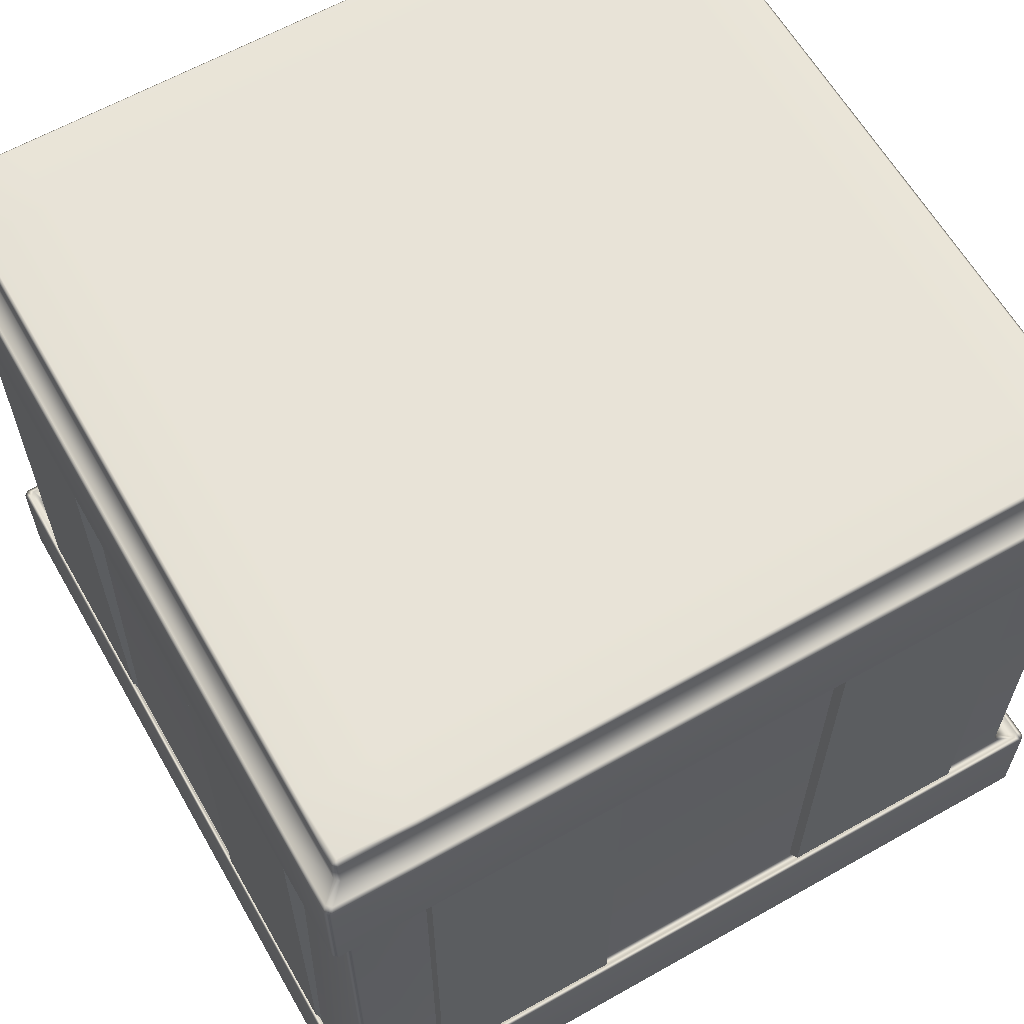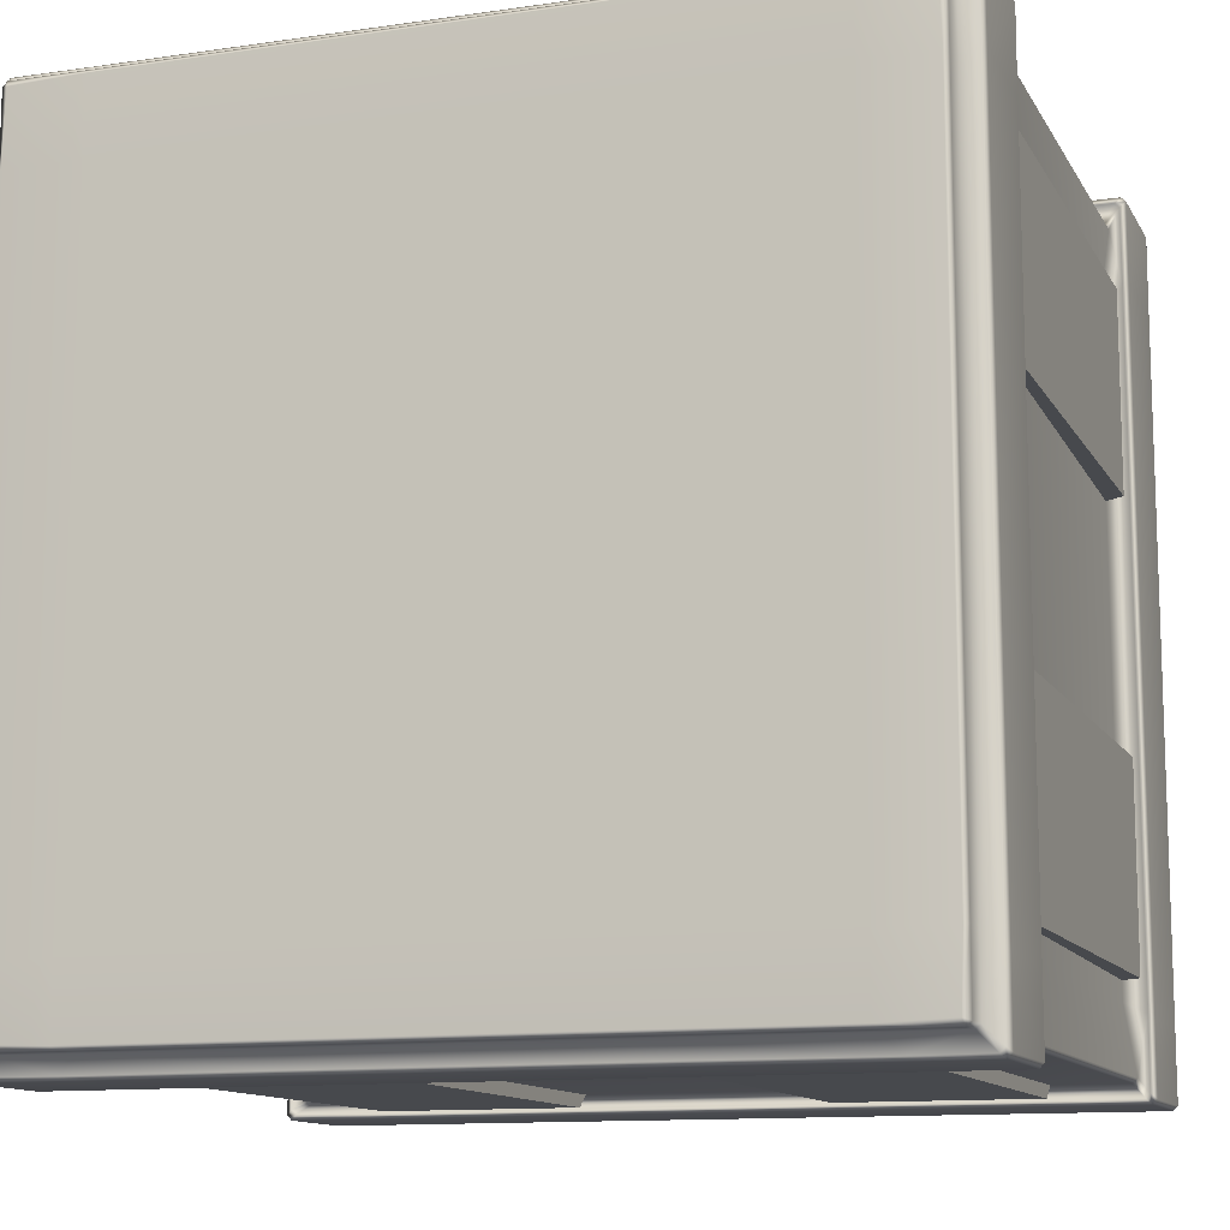
<metadata>
{"format":"obj","ext":"obj","renderer":"f3d","projection":"perspective","resolution":1024,"background":"white","views":[{"elev":62.2,"azim":150.2,"up":"+Y"},{"elev":-12.0,"azim":-160.9,"up":"+Z"}]}
</metadata>
<code>
g default
v 1.463 6.824 2.699
v 1.574 6.824 2.699
v 1.463 6.824 3.699
v 1.574 6.824 3.699
v 1.463 9.463 3.699
v 1.574 9.463 3.699
v 1.463 9.463 2.699
v 1.574 9.463 2.699
v 1.463 6.824 0.4807
v 1.574 6.824 0.4807
v 1.463 6.824 1.481
v 1.574 6.824 1.481
v 1.463 9.463 1.481
v 1.574 9.463 1.481
v 1.463 9.463 0.4807
v 1.574 9.463 0.4807
v -2.565 6.824 2.699
v -2.453 6.824 2.699
v -2.565 6.824 3.699
v -2.453 6.824 3.699
v -2.565 9.463 3.699
v -2.453 9.463 3.699
v -2.565 9.463 2.699
v -2.453 9.463 2.699
v -2.565 6.824 0.4807
v -2.453 6.824 0.4807
v -2.565 6.824 1.481
v -2.453 6.824 1.481
v -2.565 9.463 1.481
v -2.453 9.463 1.481
v -2.565 9.463 0.4807
v -2.453 9.463 0.4807
v 0.08787 6.824 4.117
v 0.08787 6.824 4.005
v 1.088 6.824 4.117
v 1.088 6.824 4.005
v 1.088 9.463 4.117
v 1.088 9.463 4.005
v 0.08787 9.463 4.117
v 0.08787 9.463 4.005
v -2.13 6.824 4.117
v -2.13 6.824 4.005
v -1.13 6.824 4.117
v -1.13 6.824 4.005
v -1.13 9.463 4.117
v -1.13 9.463 4.005
v -2.13 9.463 4.117
v -2.13 9.463 4.005
v -2.13 6.824 0.06704
v -2.13 6.824 -0.04465
v -1.13 6.824 0.06704
v -1.13 6.824 -0.04465
v -1.13 9.463 0.06704
v -1.13 9.463 -0.04465
v -2.13 9.463 0.06704
v -2.13 9.463 -0.04465
v 0.08787 6.824 0.06704
v 0.08787 6.824 -0.04465
v 1.088 6.824 0.06704
v 1.088 6.824 -0.04465
v 1.088 9.463 0.06704
v 1.088 9.463 -0.04465
v 0.08787 9.463 0.06704
v 0.08787 9.463 -0.04465
v 1.098 6.342 0.01489
v 1.15 6.824 0.01952
v 1.094 9.463 0.01952
v 1.09 9.963 0.02462
v 1.09 9.963 4.035
v 1.094 9.463 4.04
v 1.15 6.824 4.04
v 1.098 6.342 4.045
v -2.167 6.342 0.01489
v -2.107 6.824 0.01952
v -2.163 9.463 0.01952
v -2.159 9.963 0.02462
v -2.159 9.963 4.035
v -2.163 9.463 4.04
v -2.163 6.824 4.04
v -2.167 6.342 4.045
v -2.163 10.15 3.638
v 1.094 10.15 3.638
v 1.491 9.963 3.634
v 1.496 9.463 3.638
v 1.552 6.824 3.638
v 1.501 6.342 3.642
v 1.094 6.133 3.638
v -2.163 6.133 3.638
v -2.529 6.342 3.642
v -2.469 6.824 3.638
v -2.525 9.463 3.638
v -2.519 9.963 3.634
v -2.163 6.133 0.3814
v 1.094 6.133 0.3814
v 1.501 6.342 0.3776
v 1.552 6.824 0.3814
v 1.496 9.463 0.3814
v 1.491 9.963 0.3855
v 1.094 10.15 0.3814
v -2.163 10.15 0.3814
v -2.519 9.963 0.3855
v -2.525 9.463 0.3814
v -2.469 6.824 0.3814
v -2.529 6.342 0.3776
v -1.187 6.342 0.01489
v -1.186 6.133 0.3814
v -1.186 6.133 3.638
v -1.187 6.342 4.045
v -1.186 6.824 4.04
v -1.186 9.463 4.04
v -1.184 9.963 4.035
v -1.186 10.15 3.638
v -1.186 10.15 0.3814
v -1.184 9.963 0.02462
v -1.186 9.463 0.01952
v -1.13 6.824 0.01952
v 0.1837 6.342 0.01489
v 0.182 6.133 0.3814
v 0.182 6.133 3.638
v 0.1837 6.342 4.045
v 0.238 6.824 4.04
v 0.182 9.463 4.04
v 0.1803 9.963 4.035
v 0.182 10.15 3.638
v 0.182 10.15 0.3814
v 0.1803 9.963 0.02462
v 0.182 9.463 0.01952
v 0.238 6.824 0.01952
v -2.163 10.15 2.661
v -1.186 10.15 2.661
v 0.182 10.15 2.661
v 1.094 10.15 2.661
v 1.491 9.963 2.659
v 1.496 9.463 2.661
v 1.552 6.824 2.661
v 1.501 6.342 2.662
v 1.094 6.133 2.661
v 0.182 6.133 2.661
v -1.186 6.133 2.661
v -2.163 6.133 2.661
v -2.529 6.342 2.662
v -2.469 6.824 2.661
v -2.525 9.463 2.661
v -2.519 9.963 2.659
v -2.163 6.133 1.521
v -1.186 6.133 1.521
v 0.182 6.133 1.521
v 1.094 6.133 1.521
v 1.501 6.342 1.52
v 1.552 6.824 1.521
v 1.496 9.463 1.521
v 1.491 9.963 1.522
v 1.094 10.15 1.521
v 0.182 10.15 1.521
v -1.186 10.15 1.521
v -2.163 10.15 1.521
v -2.519 9.963 1.522
v -2.525 9.463 1.521
v -2.469 6.824 1.521
v -2.529 6.342 1.52
v -2.163 6.133 4.018
v -2.163 6.155 4.041
v -2.162 10.13 4.039
v -2.163 10.15 4.017
v -2.162 10.13 0.02013
v -2.163 10.15 0.04225
v -2.163 6.155 0.01903
v -2.163 6.133 0.0417
v -2.502 10.15 3.638
v -2.524 10.13 3.637
v 1.473 10.15 3.638
v 1.495 10.13 3.637
v -2.502 6.133 0.3814
v -2.525 6.155 0.381
v 1.474 6.133 0.3814
v 1.496 6.155 0.381
v -2.245 9.385 4.14
v -2.222 9.37 4.112
v -2.229 9.958 4.121
v -2.245 9.933 -0.08048
v -2.229 9.958 -0.06166
v 1.151 9.37 -0.05245
v 1.174 9.385 -0.08048
v 1.596 9.385 3.718
v 1.568 9.37 3.696
v 1.577 9.958 3.703
v 1.596 9.933 3.718
v -2.625 9.385 0.2994
v -2.597 9.37 0.3223
v -2.625 9.933 3.718
v -2.606 9.958 3.703
v -2.245 6.356 4.14
v -2.228 6.332 4.119
v -2.222 6.917 4.112
v -2.245 6.902 4.14
v 1.575 6.332 0.3163
v 1.596 6.356 0.2994
v 1.568 6.917 3.696
v 1.596 6.902 3.718
v 1.174 6.902 -0.08048
v 1.151 6.917 -0.05245
v -2.228 6.332 -0.0598
v -2.245 6.356 -0.08048
v -2.625 6.356 0.2994
v -2.604 6.332 0.3163
v -2.597 6.917 0.3223
v -2.625 6.902 0.2994
v 1.094 6.133 4.018
v 1.094 6.155 4.041
v 1.094 6.155 0.01903
v 1.094 6.133 0.0417
v 1.174 6.356 -0.08048
v 1.157 6.332 -0.05967
v 0.2064 6.915 -0.05083
v 0.2167 6.904 -0.08048
v 0.2167 9.383 -0.08048
v 0.2064 9.372 -0.05083
v 1.159 9.958 -0.06155
v 1.174 9.933 -0.08048
v 1.094 10.15 0.04225
v 1.093 10.13 0.02013
v 1.093 10.13 4.039
v 1.094 10.15 4.017
v 1.174 9.933 4.14
v 1.159 9.958 4.121
v 1.151 9.37 4.112
v 1.174 9.385 4.14
v 1.174 6.902 4.14
v 1.151 6.917 4.112
v 1.157 6.332 4.119
v 1.174 6.356 4.14
v -1.186 6.133 4.018
v -1.186 6.155 4.041
v -1.186 6.155 0.01903
v -1.186 6.133 0.04169
v -1.219 6.354 -0.08048
v -1.211 6.332 -0.0572
v -2.245 6.902 -0.08048
v -2.222 6.917 -0.05255
v -2.222 9.37 -0.05255
v -2.245 9.385 -0.08048
v -1.212 9.958 -0.05933
v -1.219 9.935 -0.08048
v -1.186 10.15 0.04224
v -1.186 10.13 0.02013
v -1.186 10.13 4.039
v -1.186 10.15 4.017
v -1.219 9.935 4.14
v -1.212 9.958 4.119
v -1.209 9.372 4.11
v -1.219 9.383 4.14
v -1.219 6.904 4.14
v -1.209 6.915 4.11
v -1.211 6.332 4.117
v -1.219 6.354 4.14
v -2.502 10.15 2.661
v -2.524 10.13 2.661
v 1.473 10.15 2.661
v 1.495 10.13 2.661
v 1.575 9.958 2.686
v 1.596 9.935 2.692
v 1.596 9.383 2.692
v 1.566 9.372 2.683
v 1.566 6.915 2.683
v 1.596 6.904 2.692
v 1.596 6.356 3.718
v 1.575 6.332 3.701
v 1.496 6.155 3.638
v 1.474 6.133 3.638
v -2.502 6.133 3.638
v -2.525 6.155 3.638
v -2.604 6.332 3.701
v -2.625 6.356 3.718
v -2.625 6.902 3.718
v -2.597 6.917 3.696
v -2.597 9.37 3.696
v -2.625 9.385 3.718
v -2.625 9.935 2.692
v -2.603 9.958 2.686
v -2.502 6.133 1.521
v -2.525 6.155 1.521
v 1.474 6.133 1.521
v 1.496 6.155 1.521
v 1.572 6.332 1.502
v 1.596 6.353 1.496
v 1.596 6.902 0.2994
v 1.568 6.917 0.3223
v 1.568 9.37 0.3223
v 1.596 9.385 0.2994
v 1.596 9.933 0.2994
v 1.577 9.958 0.3148
v 1.495 10.13 0.3819
v 1.473 10.15 0.3814
v -2.502 10.15 0.3814
v -2.524 10.13 0.3819
v -2.606 9.958 0.3148
v -2.625 9.933 0.2994
v -2.625 9.383 1.496
v -2.595 9.372 1.503
v -2.595 6.915 1.503
v -2.625 6.904 1.496
v -2.625 6.353 1.496
v -2.601 6.332 1.502
v 0.1822 6.155 0.01903
v 0.182 6.133 0.04169
v 0.182 6.133 4.018
v 0.1822 6.155 4.041
v 0.2086 6.332 4.117
v 0.2167 6.354 4.14
v 0.2167 6.904 4.14
v 0.2064 6.915 4.11
v 0.2064 9.372 4.11
v 0.2167 9.383 4.14
v 0.2167 9.935 4.14
v 0.2094 9.958 4.119
v 0.1818 10.13 4.039
v 0.182 10.15 4.017
v 0.182 10.15 0.04224
v 0.1818 10.13 0.02013
v 0.2094 9.958 -0.05938
v 0.2167 9.935 -0.08048
v -1.209 9.372 -0.05081
v -1.219 9.383 -0.08048
v -1.219 6.904 -0.08048
v -1.209 6.915 -0.05081
v 0.2167 6.354 -0.08048
v 0.2086 6.332 -0.05725
v -2.502 10.15 1.521
v -2.524 10.13 1.521
v 1.495 10.13 1.521
v 1.473 10.15 1.521
v 1.596 9.935 1.496
v 1.575 9.958 1.501
v 1.566 9.372 1.503
v 1.596 9.383 1.496
v 1.596 6.904 1.496
v 1.566 6.915 1.503
v 1.596 6.354 2.692
v 1.573 6.332 2.685
v 1.496 6.155 2.661
v 1.474 6.133 2.661
v -2.502 6.133 2.661
v -2.525 6.155 2.661
v -2.601 6.332 2.685
v -2.625 6.354 2.692
v -2.625 6.904 2.692
v -2.595 6.915 2.683
v -2.595 9.372 2.683
v -2.625 9.383 2.692
v -2.603 9.958 1.501
v -2.625 9.935 1.496
v 1.496 9.463 0.04337
v 1.472 9.463 0.01952
v 1.472 6.824 0.01952
v 1.496 6.824 0.04337
v -2.501 9.463 0.01952
v -2.525 9.463 0.04337
v -2.525 6.824 0.04337
v -2.501 6.824 0.01952
v -2.525 9.463 4.016
v -2.501 9.463 4.04
v -2.501 6.824 4.04
v -2.525 6.824 4.016
v 1.472 9.463 4.04
v 1.496 9.463 4.016
v 1.496 6.824 4.016
v 1.472 6.824 4.04
v -2.49 6.133 4.006
v -2.525 6.155 4.017
v -2.501 6.155 4.041
v -2.49 10.15 4.005
v -2.5 10.13 4.039
v -2.524 10.13 4.016
v -2.49 10.15 0.05417
v -2.524 10.13 0.04398
v -2.5 10.13 0.02013
v -2.49 6.133 0.05362
v -2.501 6.155 0.01903
v -2.525 6.155 0.04288
v 1.495 10.13 4.016
v 1.471 10.13 4.039
v 1.461 10.15 4.005
v 1.496 6.155 0.04288
v 1.473 6.155 0.01903
v 1.462 6.133 0.05362
v -2.571 9.372 4.11
v -2.595 9.372 4.086
v -2.625 9.383 4.116
v -2.601 9.383 4.14
v -2.601 9.917 4.14
v -2.625 9.935 4.118
v -2.603 9.958 4.095
v -2.579 9.958 4.118
v -2.245 9.915 4.14
v -2.579 9.958 -0.05894
v -2.603 9.958 -0.03509
v -2.625 9.935 -0.05663
v -2.601 9.935 -0.08048
v 1.542 9.372 -0.0506
v 1.566 9.372 -0.02677
v 1.596 9.383 -0.05663
v 1.572 9.383 -0.08048
v 1.566 9.372 4.086
v 1.542 9.372 4.11
v 1.572 9.383 4.14
v 1.596 9.383 4.116
v 1.596 9.935 4.116
v 1.572 9.935 4.14
v 1.551 9.958 4.118
v 1.574 9.958 4.095
v -2.595 9.372 -0.02677
v -2.571 9.372 -0.05062
v -2.601 9.383 -0.08048
v -2.625 9.383 -0.05663
v -2.577 6.332 4.116
v -2.601 6.332 4.092
v -2.625 6.353 4.116
v -2.601 6.353 4.14
v -2.601 6.904 4.14
v -2.625 6.904 4.116
v -2.595 6.915 4.086
v -2.571 6.915 4.11
v 1.596 6.353 -0.05663
v 1.572 6.353 -0.08048
v 1.548 6.332 -0.05675
v 1.572 6.332 -0.03291
v 1.596 6.904 4.116
v 1.572 6.904 4.14
v 1.542 6.915 4.11
v 1.566 6.915 4.086
v 1.572 6.904 -0.08048
v 1.596 6.904 -0.05663
v 1.566 6.915 -0.02677
v 1.542 6.915 -0.0506
v -2.601 6.353 -0.08048
v -2.625 6.353 -0.05663
v -2.601 6.332 -0.03293
v -2.577 6.332 -0.05678
v -2.625 6.904 -0.05663
v -2.601 6.904 -0.08048
v -2.571 6.915 -0.05062
v -2.595 6.915 -0.02677
v 1.473 6.155 4.041
v 1.496 6.155 4.017
v 1.462 6.133 4.006
v 1.572 9.935 -0.08048
v 1.596 9.935 -0.05663
v 1.574 9.958 -0.03508
v 1.551 9.958 -0.05891
v 1.471 10.13 0.02013
v 1.495 10.13 0.04398
v 1.461 10.15 0.05417
v 1.572 6.353 4.14
v 1.596 6.353 4.116
v 1.572 6.332 4.092
v 1.548 6.332 4.116
v 1.467 9.963 4.035
v 1.491 9.963 4.011
v 1.468 9.963 0.02462
v 1.491 9.963 0.04947
v 1.478 6.342 4.045
v 1.501 6.342 4.02
v 1.477 6.342 0.01489
v 1.501 6.342 0.03874
v -2.506 6.342 0.01489
v -2.529 6.342 0.03961
v -2.496 9.963 0.02462
v -2.519 9.963 0.04847
v -2.497 9.963 4.035
v -2.519 9.963 4.01
v -2.505 6.342 4.045
v -2.529 6.342 4.021
g Smallcrate_low
f 1 2 4 3
f 3 4 6 5
f 5 6 8 7
f 7 8 2 1
f 2 8 6 4
f 7 1 3 5
f 11 12 14 13
f 15 16 10 9
f 10 16 14 12
f 19 20 22 21
f 23 24 18 17
f 23 17 19 21
f 27 28 30 29
f 31 32 26 25
f 31 25 27 29
f 35 36 38 37
f 39 40 34 33
f 39 33 35 37
f 43 44 46 45
f 47 48 42 41
f 47 41 43 45
f 51 52 54 53
f 55 56 50 49
f 50 56 54 52
f 59 60 62 61
f 63 64 58 57
f 58 64 62 60
f 134 135 150 151
f 158 159 142 143
f 145 146 139 140
f 129 130 155 156
f 146 147 138 139
f 110 109 121 122
f 130 131 154 155
f 116 115 127 128
f 137 138 147 148
f 153 154 131 132
f 112 130 129 81
f 124 131 130 112
f 132 131 124 82
f 87 119 138 137
f 139 138 119 107
f 140 139 107 88
f 106 146 145 93
f 118 147 146 106
f 148 147 118 94
f 99 125 154 153
f 155 154 125 113
f 156 155 113 100
f 162 161 232 233
f 164 163 246 247
f 165 166 244 245
f 168 167 234 235
f 170 169 256 257
f 171 172 259 258
f 174 173 280 281
f 175 176 283 282
f 177 178 250 251
f 248 249 179 394
f 180 181 242 243
f 183 182 217 216
f 184 185 263 262
f 186 187 261 260
f 188 189 299 298
f 190 191 279 278
f 192 193 254 255
f 194 195 252 253
f 196 197 285 284
f 198 199 265 264
f 201 200 215 214
f 202 203 236 237
f 204 205 303 302
f 206 207 301 300
f 208 209 307 306
f 210 211 305 304
f 212 213 327 326
f 214 215 324 325
f 216 217 322 323
f 218 219 321 320
f 220 221 319 318
f 222 223 317 316
f 224 225 315 314
f 226 227 313 312
f 228 229 311 310
f 230 231 309 308
f 233 232 306 307
f 235 234 304 305
f 237 236 326 327
f 238 239 325 324
f 240 241 323 322
f 243 242 320 321
f 245 244 318 319
f 247 246 316 317
f 249 248 314 315
f 251 250 312 313
f 253 252 310 311
f 255 254 308 309
f 257 256 328 329
f 258 259 330 331
f 260 261 332 333
f 262 263 334 335
f 264 265 336 337
f 266 267 339 338
f 268 269 341 340
f 270 271 343 342
f 272 273 345 344
f 274 275 347 346
f 276 277 349 348
f 278 279 350 351
f 281 280 342 343
f 282 283 340 341
f 284 285 338 339
f 286 287 337 336
f 288 289 335 334
f 290 291 333 332
f 292 293 331 330
f 294 295 329 328
f 296 297 351 350
f 298 299 348 349
f 300 301 346 347
f 302 303 344 345
f 331 153 132 258
f 341 137 148 282
f 261 262 335 332
f 351 298 349 278
f 265 338 285 336
f 301 302 345 346
f 263 134 151 334
f 333 152 133 260
f 299 158 143 348
f 279 144 157 350
f 339 136 149 284
f 337 150 135 264
f 303 160 141 344
f 347 142 159 300
f 144 257 329 157
f 152 330 259 133
f 136 340 283 149
f 160 281 343 141
f 105 234 167 73
f 237 105 73 202
f 203 238 324 236
f 239 74 116 325
f 322 115 75 240
f 241 180 243 323
f 181 76 114 242
f 76 165 245 114
f 111 246 163 77
f 249 111 77 179
f 178 78 110 250
f 253 109 79 194
f 195 192 255 252
f 193 80 108 254
f 80 162 233 108
f 280 145 140 342
f 256 129 156 328
f 247 112 81 164
f 171 82 223 382
f 208 87 269 445
f 161 88 107 232
f 270 88 161 368
f 235 106 93 168
f 175 94 211 385
f 220 99 293 452
f 166 100 113 244
f 294 100 166 374
f 117 304 234 105
f 305 118 106 235
f 232 107 119 306
f 108 233 307 120
f 254 108 120 308
f 252 255 309 310
f 311 121 109 253
f 250 110 122 312
f 248 251 313 314
f 315 123 111 249
f 123 316 246 111
f 317 124 112 247
f 244 113 125 318
f 114 245 319 126
f 242 114 126 320
f 323 243 321 216
f 217 127 115 322
f 325 116 128 214
f 236 324 215 326
f 327 117 105 237
f 65 210 304 117
f 94 118 305 211
f 306 119 87 208
f 120 307 209 72
f 308 120 72 230
f 310 309 231 228
f 229 71 121 311
f 312 122 70 226
f 314 313 227 224
f 225 69 123 315
f 69 222 316 123
f 82 124 317 223
f 318 125 99 220
f 126 319 221 68
f 320 126 68 218
f 216 321 219 183
f 182 67 127 217
f 214 128 66 201
f 326 215 200 212
f 213 65 117 327
f 169 81 129 256
f 258 132 82 171
f 133 259 172 83
f 260 133 83 186
f 187 184 262 261
f 185 84 134 263
f 264 135 85 198
f 199 266 338 265
f 267 86 136 339
f 86 268 340 136
f 269 87 137 341
f 342 140 88 270
f 141 343 271 89
f 344 141 89 272
f 346 345 273 274
f 275 90 142 347
f 348 143 91 276
f 278 349 277 190
f 191 92 144 279
f 92 170 257 144
f 173 93 145 280
f 282 148 94 175
f 149 283 176 95
f 284 149 95 196
f 336 285 197 286
f 287 96 150 337
f 334 151 97 288
f 332 335 289 290
f 291 98 152 333
f 98 292 330 152
f 293 99 153 331
f 328 156 100 294
f 157 329 295 101
f 350 157 101 296
f 297 188 298 351
f 189 102 158 299
f 300 159 103 206
f 207 204 302 301
f 205 104 160 303
f 104 174 281 160
f 371 164 81 169
f 377 168 93 173
f 248 394 177 251
f 352 353 399 400
f 353 352 355 354
f 354 355 433 434
f 356 357 411 412
f 357 356 359 358
f 358 359 441 442
f 360 361 386 387
f 361 360 363 362
f 362 363 421 422
f 364 365 403 404
f 365 364 367 366
f 366 367 429 430
f 368 370 369
f 369 370 471 472
f 371 373 372
f 372 373 470 469
f 374 376 375
f 375 376 467 468
f 377 379 378
f 378 379 466 465
f 380 381 457 458
f 381 380 382
f 383 384 463 464
f 384 383 385
f 387 386 389 388
f 388 389 390 391
f 390 394 179 393
f 390 393 392 391
f 392 393 469 470
f 395 396 468 467
f 396 395 398 397
f 397 398 413 414
f 400 399 402 401
f 401 402 446 447
f 404 403 406 405
f 405 406 407 408
f 408 407 410 409
f 409 410 458 457
f 412 411 414 413
f 415 416 472 471
f 416 415 418 417
f 417 418 419 420
f 420 419 422 421
f 423 424 431 432
f 424 423 426 425
f 425 426 464 463
f 427 428 453 454
f 428 427 430 429
f 432 431 434 433
f 435 436 439 440
f 436 435 438 437
f 437 438 465 466
f 440 439 442 441
f 443 444 462 461
f 444 443 445
f 447 446 449 448
f 448 449 459 460
f 450 451 460 459
f 451 450 452
f 454 453 456 455
f 455 456 461 462
f 70 71 367 364
f 66 67 353 354
f 356 75 74 359
f 362 79 78 361
f 366 85 84 365
f 91 90 363 360
f 97 96 355 352
f 358 103 102 357
f 368 369 271 270
f 370 368 161 162
f 371 372 163 164
f 373 371 169 170
f 374 375 295 294
f 376 374 166 165
f 377 378 167 168
f 379 377 173 174
f 381 382 223 222
f 382 380 172 171
f 384 385 211 210
f 385 383 176 175
f 387 388 277 276
f 389 386 178 177
f 391 392 191 190
f 396 397 297 296
f 398 395 181 180
f 400 401 289 288
f 402 399 182 183
f 404 405 227 226
f 406 403 185 184
f 408 409 225 224
f 410 407 187 186
f 412 413 241 240
f 414 411 189 188
f 416 417 273 272
f 418 415 193 192
f 420 421 275 274
f 422 419 195 194
f 424 425 213 212
f 426 423 197 196
f 428 429 229 228
f 430 427 199 198
f 432 433 287 286
f 434 431 200 201
f 436 437 205 204
f 438 435 203 202
f 440 441 239 238
f 442 439 207 206
f 444 445 269 268
f 445 443 209 208
f 447 448 291 290
f 449 446 219 218
f 451 452 293 292
f 452 450 221 220
f 454 455 267 266
f 456 453 231 230
f 224 227 405 408
f 183 219 446 402
f 228 231 453 428
f 212 200 431 424
f 226 70 364 404
f 457 69 225 409
f 218 68 459 449
f 353 67 182 399
f 230 72 461 456
f 367 71 229 429
f 201 66 354 434
f 463 65 213 425
f 381 222 69 457
f 68 221 450 459
f 72 209 443 461
f 384 210 65 463
f 73 167 378 465
f 202 73 465 438
f 440 238 203 435
f 359 74 239 441
f 240 75 356 412
f 398 180 241 413
f 467 76 181 395
f 376 165 76 467
f 77 163 372 469
f 179 77 469 393
f 389 177 394 390
f 361 78 178 386
f 194 79 362 422
f 418 192 195 419
f 471 80 193 415
f 370 162 80 471
f 83 172 380 458
f 186 83 458 410
f 406 184 187 407
f 365 84 185 403
f 198 85 366 430
f 454 266 199 427
f 462 86 267 455
f 444 268 86 462
f 89 271 369 472
f 272 89 472 416
f 274 273 417 420
f 363 90 275 421
f 276 91 360 387
f 190 277 388 391
f 470 92 191 392
f 373 170 92 470
f 95 176 383 464
f 196 95 464 426
f 286 197 423 432
f 355 96 287 433
f 288 97 352 400
f 290 289 401 447
f 460 98 291 448
f 451 292 98 460
f 101 295 375 468
f 296 101 468 396
f 414 188 297 397
f 357 102 189 411
f 206 103 358 442
f 436 204 207 439
f 466 104 205 437
f 379 174 104 466
f 158 102 103 159
f 75 115 116 74
f 66 128 127 67
f 150 96 97 151
f 134 84 85 135
f 121 71 70 122
f 110 78 79 109
f 142 90 91 143

</code>
